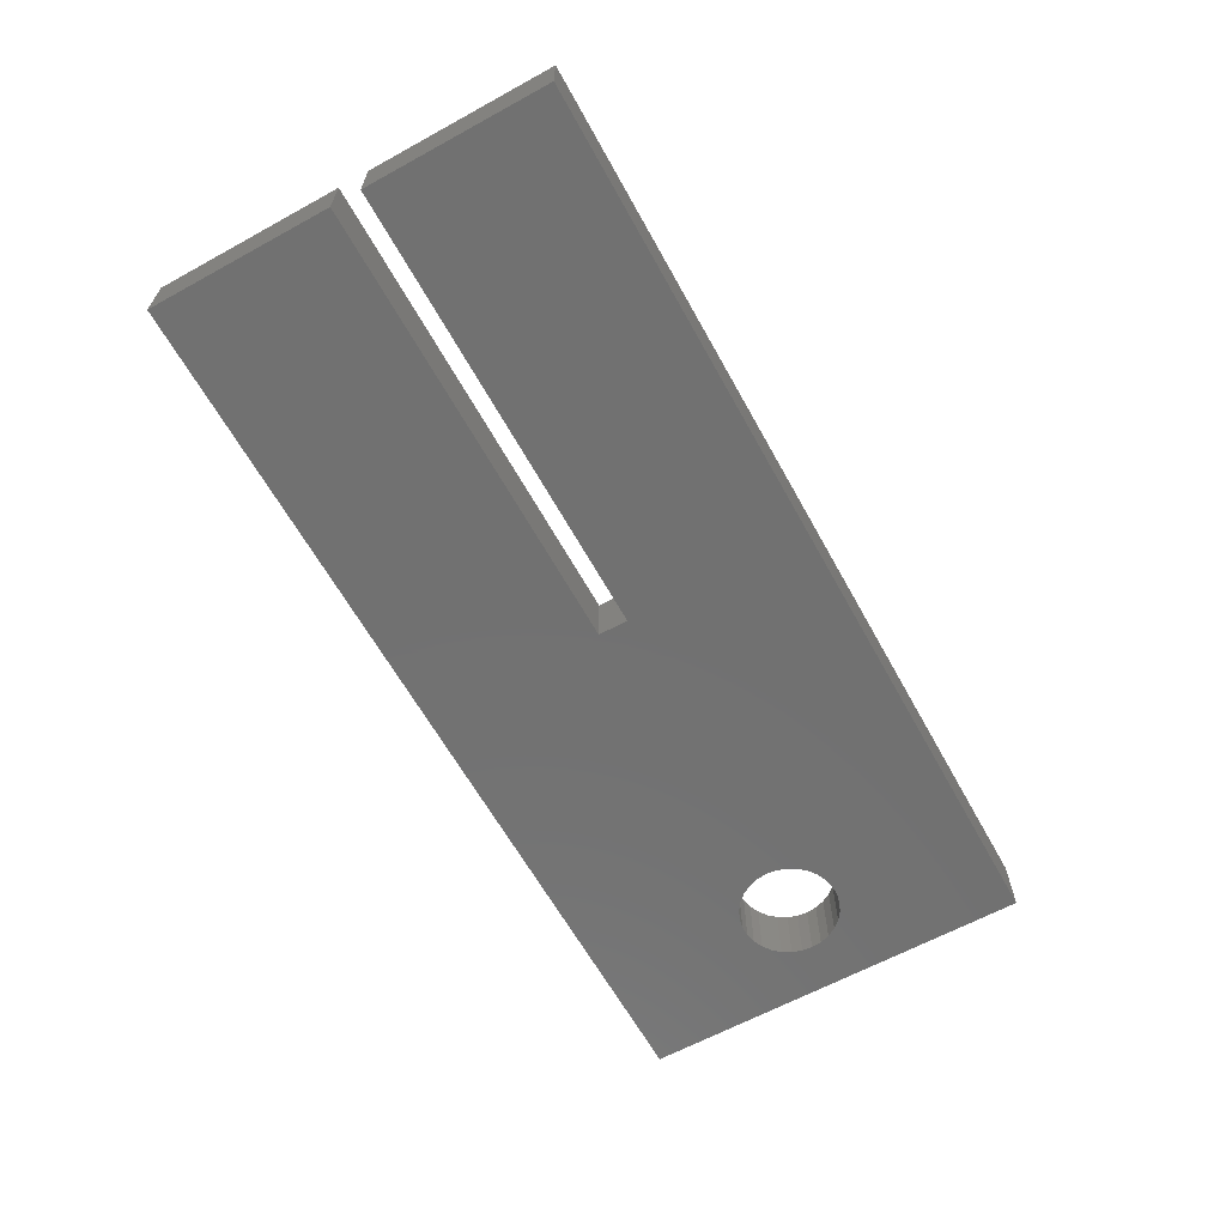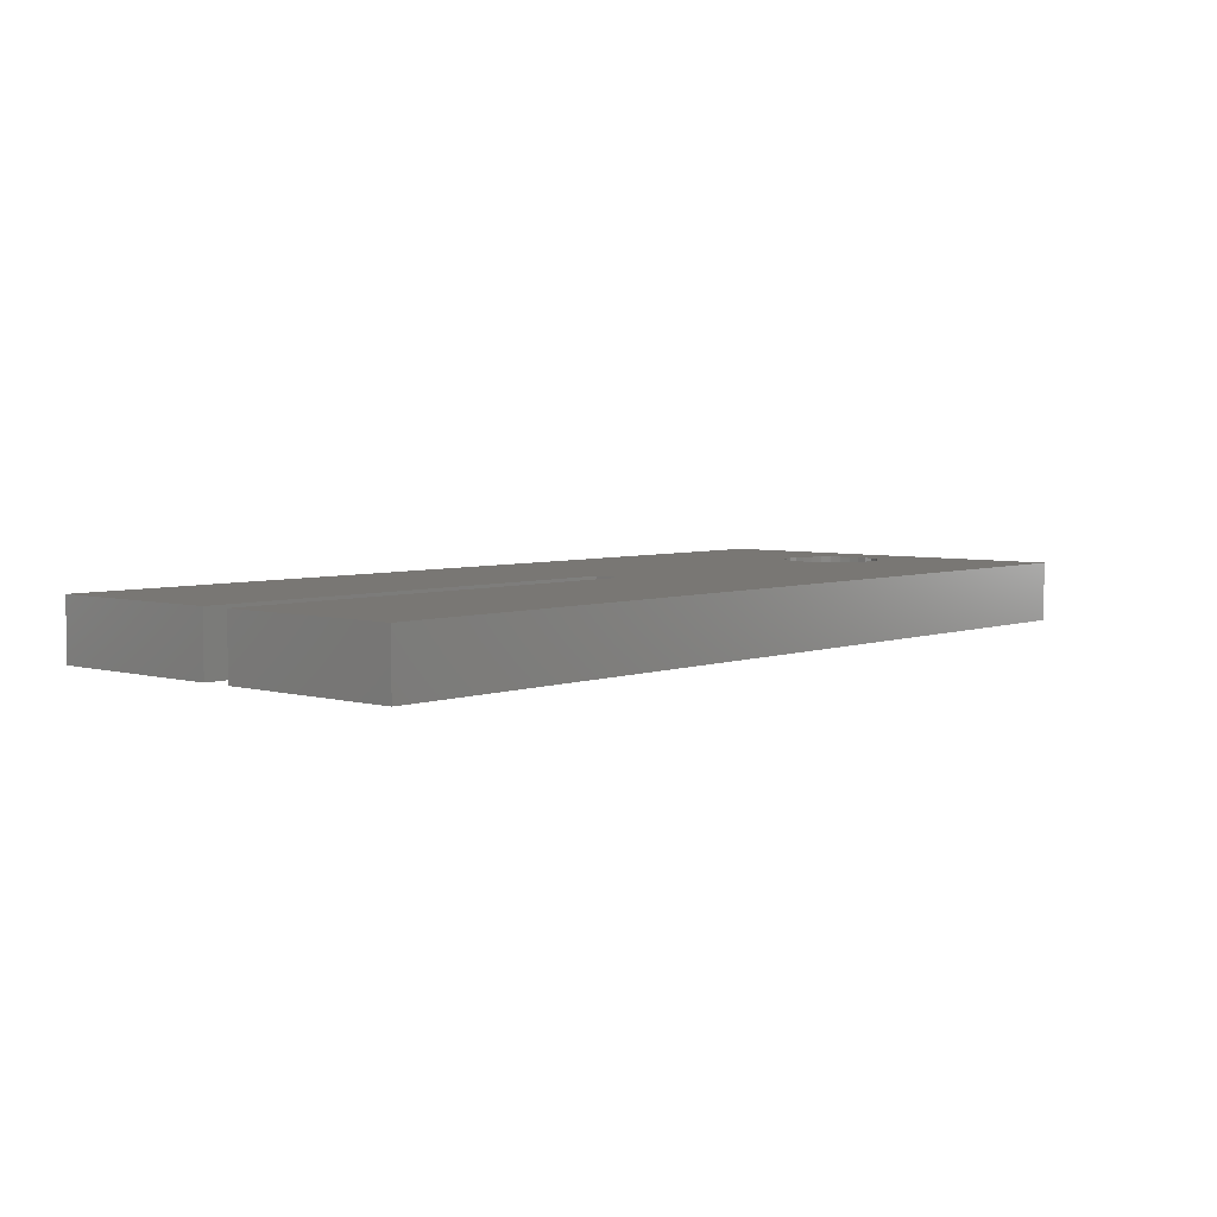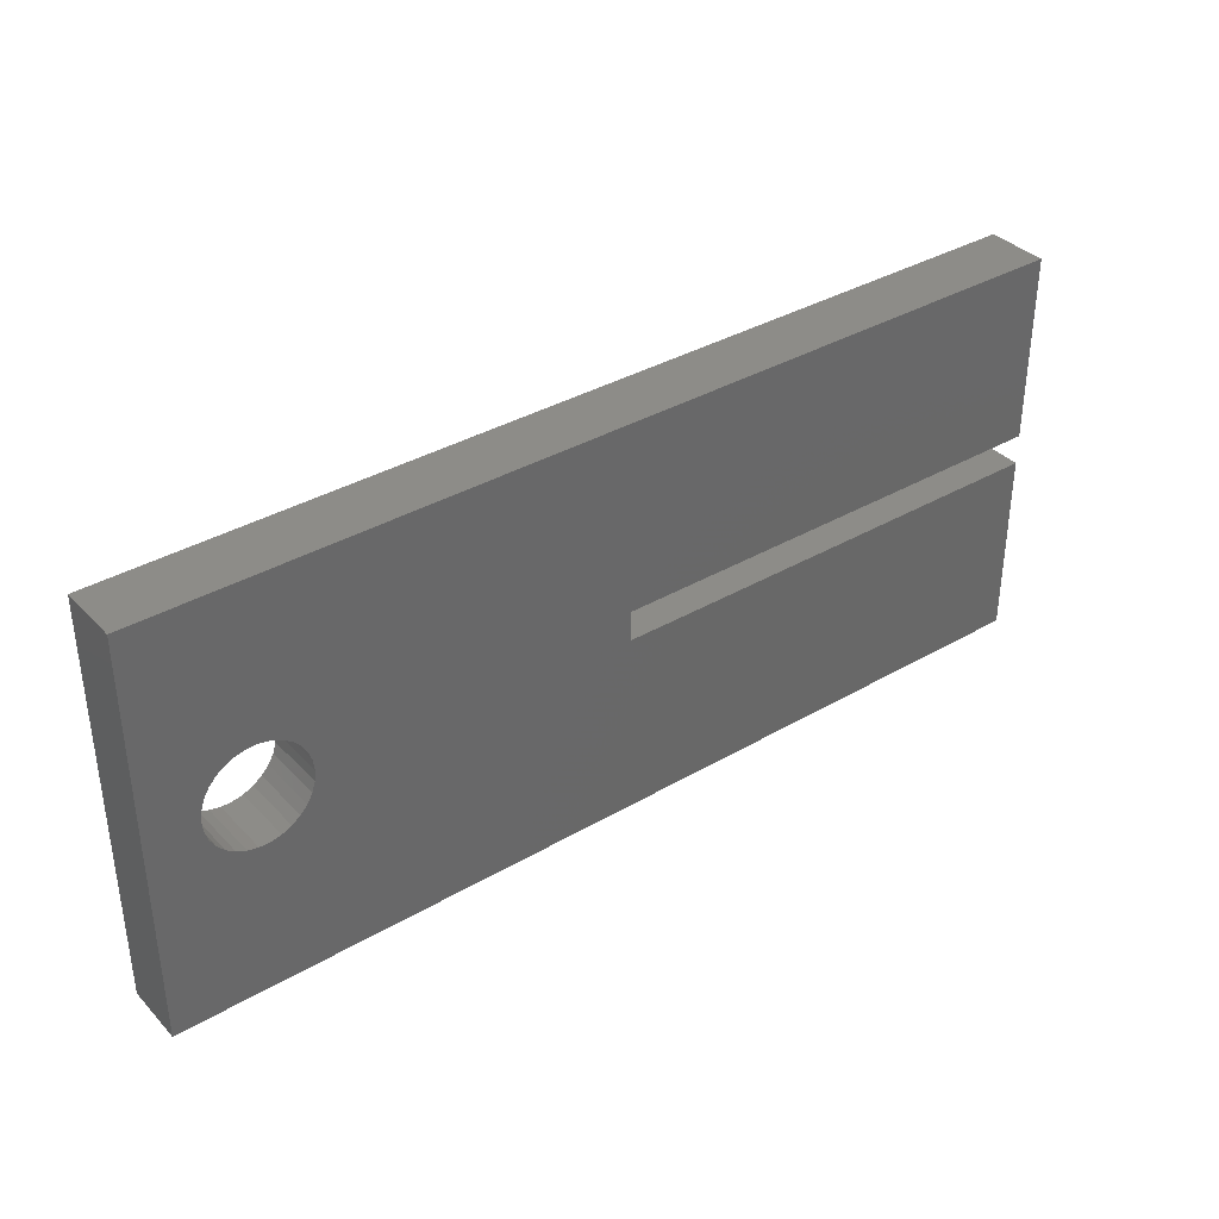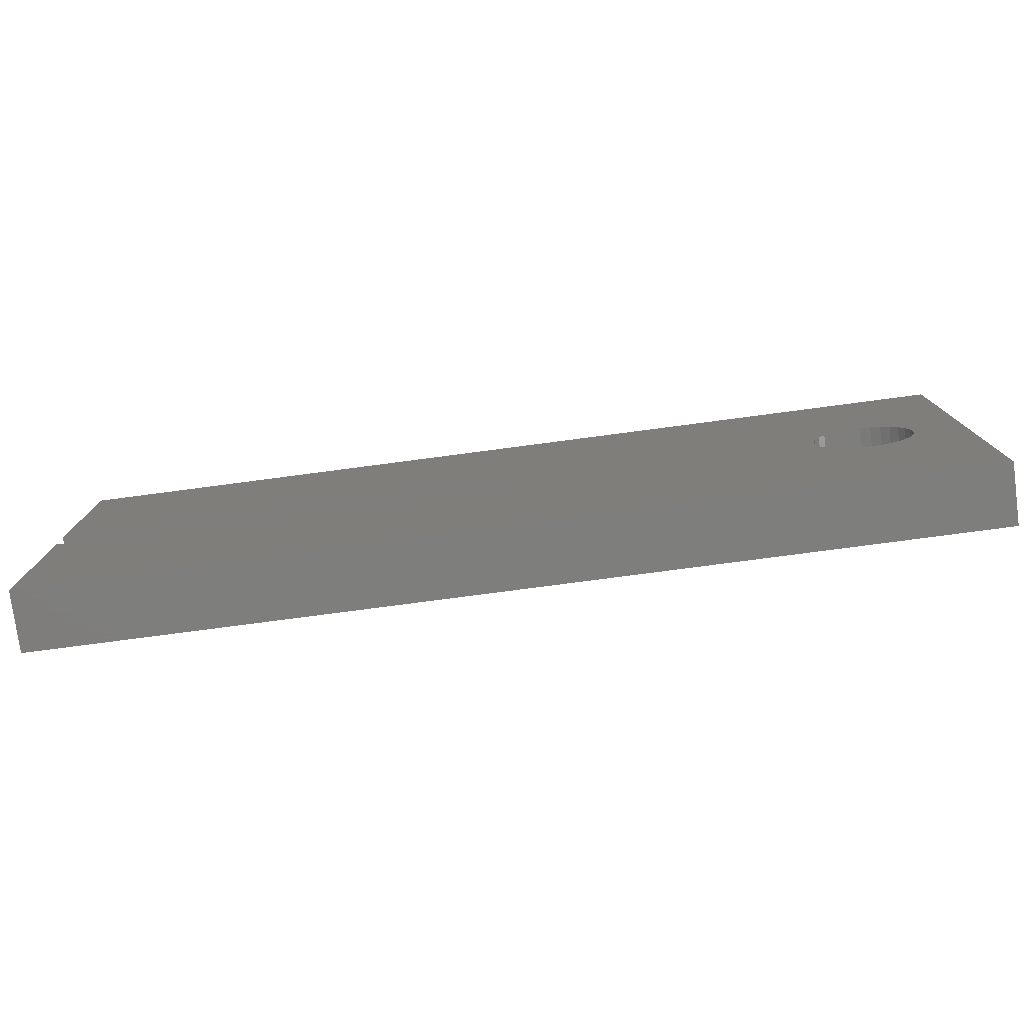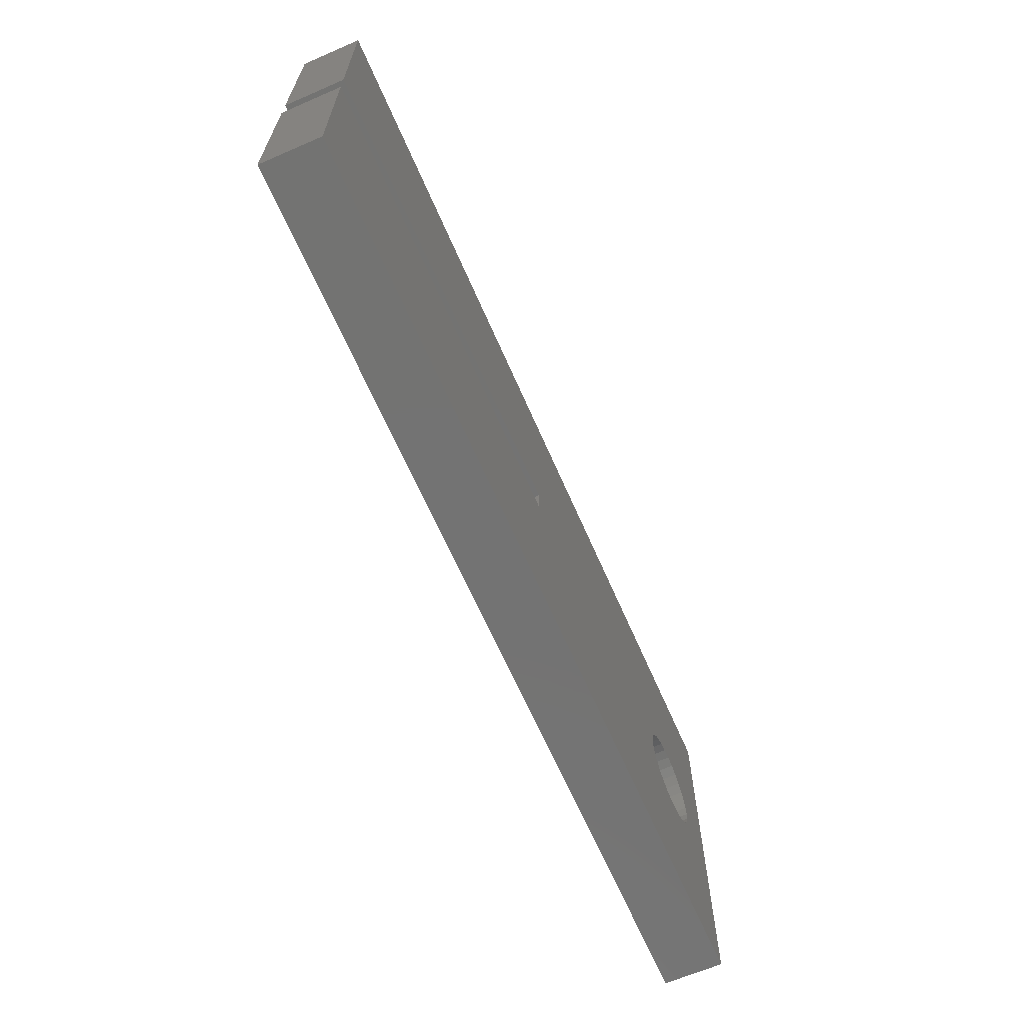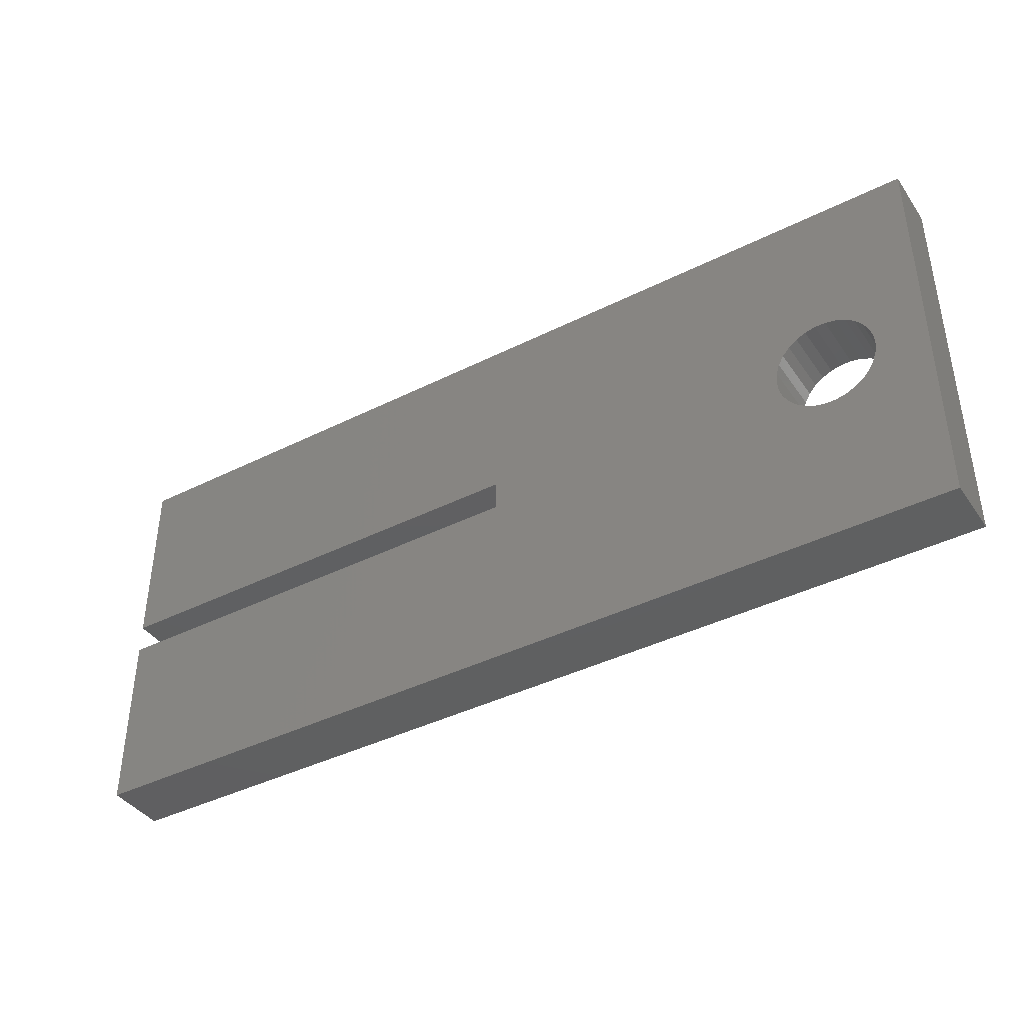
<metadata>
{"format":"stl","ext":"stl","renderer":"f3d","projection":"perspective","resolution":1024,"background":"white","views":[{"elev":-63.2,"azim":119.0,"up":"+Z"},{"elev":4.8,"azim":131.4,"up":"+Z"},{"elev":36.2,"azim":-37.3,"up":"+Y"},{"elev":-77.8,"azim":-172.5,"up":"+Y"},{"elev":-65.1,"azim":113.5,"up":"+Y"},{"elev":-40.4,"azim":-148.4,"up":"+Y"}]}
</metadata>
<code>
# stl→obj: 76 verts, 152 faces
v 0 0 0
v 0 10 1.5
v 0 10 0
v 0 0 1.5
v 23 10 1.5
v 11.5 5.375 1.5
v 23 5.375 1.5
v 3.75 5 1.5
v 11.5 4.625 1.5
v 3.723 5.26 1.5
v 3.642 5.508 1.5
v 3.511 5.735 1.5
v 3.336 5.929 1.5
v 3.125 6.083 1.5
v 2.886 6.189 1.5
v 2.631 6.243 1.5
v 1.277 5.26 1.5
v 1.25 5 1.5
v 1.358 5.508 1.5
v 1.489 5.735 1.5
v 1.664 5.929 1.5
v 1.875 6.083 1.5
v 2.114 6.189 1.5
v 2.369 6.243 1.5
v 23 0 1.5
v 23 4.625 1.5
v 3.723 4.74 1.5
v 3.642 4.492 1.5
v 3.511 4.265 1.5
v 3.336 4.071 1.5
v 3.125 3.917 1.5
v 2.886 3.811 1.5
v 2.631 3.757 1.5
v 2.369 3.757 1.5
v 2.114 3.811 1.5
v 1.875 3.917 1.5
v 1.664 4.071 1.5
v 1.489 4.265 1.5
v 1.358 4.492 1.5
v 1.277 4.74 1.5
v 23 4.625 0
v 23 0 0
v 23 10 0
v 23 5.375 0
v 11.5 4.625 0
v 3.75 5 0
v 11.5 5.375 0
v 3.723 4.74 0
v 3.642 4.492 0
v 3.511 4.265 0
v 3.336 4.071 0
v 3.125 3.917 0
v 2.886 3.811 0
v 2.631 3.757 0
v 1.277 4.74 0
v 1.25 5 0
v 1.358 4.492 0
v 1.489 4.265 0
v 1.664 4.071 0
v 1.875 3.917 0
v 2.114 3.811 0
v 2.369 3.757 0
v 3.723 5.26 0
v 3.642 5.508 0
v 3.511 5.735 0
v 3.336 5.929 0
v 3.125 6.083 0
v 2.886 6.189 0
v 2.631 6.243 0
v 2.369 6.243 0
v 2.114 6.189 0
v 1.875 6.083 0
v 1.664 5.929 0
v 1.489 5.735 0
v 1.358 5.508 0
v 1.277 5.26 0
f 1 2 3
f 2 1 4
f 5 6 7
f 6 8 9
f 2 6 5
f 6 10 8
f 6 11 10
f 6 12 11
f 6 13 12
f 14 6 2
f 6 14 13
f 14 2 15
f 15 2 16
f 17 2 18
f 19 2 17
f 20 2 19
f 21 2 20
f 22 2 21
f 23 2 22
f 24 2 23
f 16 2 24
f 9 25 26
f 27 9 8
f 28 9 27
f 29 9 28
f 30 9 29
f 31 9 30
f 9 31 4
f 4 31 32
f 4 32 33
f 4 33 34
f 4 18 2
f 9 4 25
f 35 4 34
f 36 4 35
f 37 4 36
f 38 4 37
f 39 4 38
f 40 4 39
f 18 4 40
f 25 41 26
f 41 25 42
f 7 43 5
f 43 7 44
f 42 45 41
f 45 46 47
f 1 45 42
f 45 48 46
f 45 49 48
f 45 50 49
f 45 51 50
f 52 45 1
f 45 52 51
f 52 1 53
f 53 1 54
f 55 1 56
f 57 1 55
f 58 1 57
f 59 1 58
f 60 1 59
f 61 1 60
f 62 1 61
f 54 1 62
f 47 43 44
f 63 47 46
f 64 47 63
f 65 47 64
f 66 47 65
f 67 47 66
f 47 67 3
f 3 67 68
f 3 68 69
f 3 69 70
f 3 56 1
f 47 3 43
f 71 3 70
f 72 3 71
f 73 3 72
f 74 3 73
f 75 3 74
f 76 3 75
f 56 3 76
f 1 25 4
f 25 1 42
f 43 2 5
f 2 43 3
f 46 10 63
f 10 46 8
f 40 56 18
f 56 40 55
f 71 24 23
f 24 71 70
f 53 33 32
f 33 53 54
f 67 13 14
f 13 67 66
f 19 74 20
f 74 19 75
f 17 75 19
f 75 17 76
f 73 22 21
f 22 73 72
f 64 12 65
f 12 64 11
f 63 11 64
f 11 63 10
f 65 13 66
f 13 65 12
f 69 15 16
f 15 69 68
f 70 16 24
f 16 70 69
f 68 14 15
f 14 68 67
f 18 76 17
f 76 18 56
f 20 73 21
f 73 20 74
f 72 23 22
f 23 72 71
f 39 55 40
f 55 39 57
f 52 32 31
f 32 52 53
f 49 27 48
f 27 49 28
f 51 29 50
f 29 51 30
f 51 31 30
f 31 51 52
f 48 8 46
f 8 48 27
f 54 34 33
f 34 54 62
f 60 37 36
f 37 60 59
f 37 58 38
f 58 37 59
f 38 57 39
f 57 38 58
f 50 28 49
f 28 50 29
f 62 35 34
f 35 62 61
f 61 36 35
f 36 61 60
f 9 47 6
f 47 9 45
f 47 7 6
f 7 47 44
f 41 9 26
f 9 41 45

</code>
